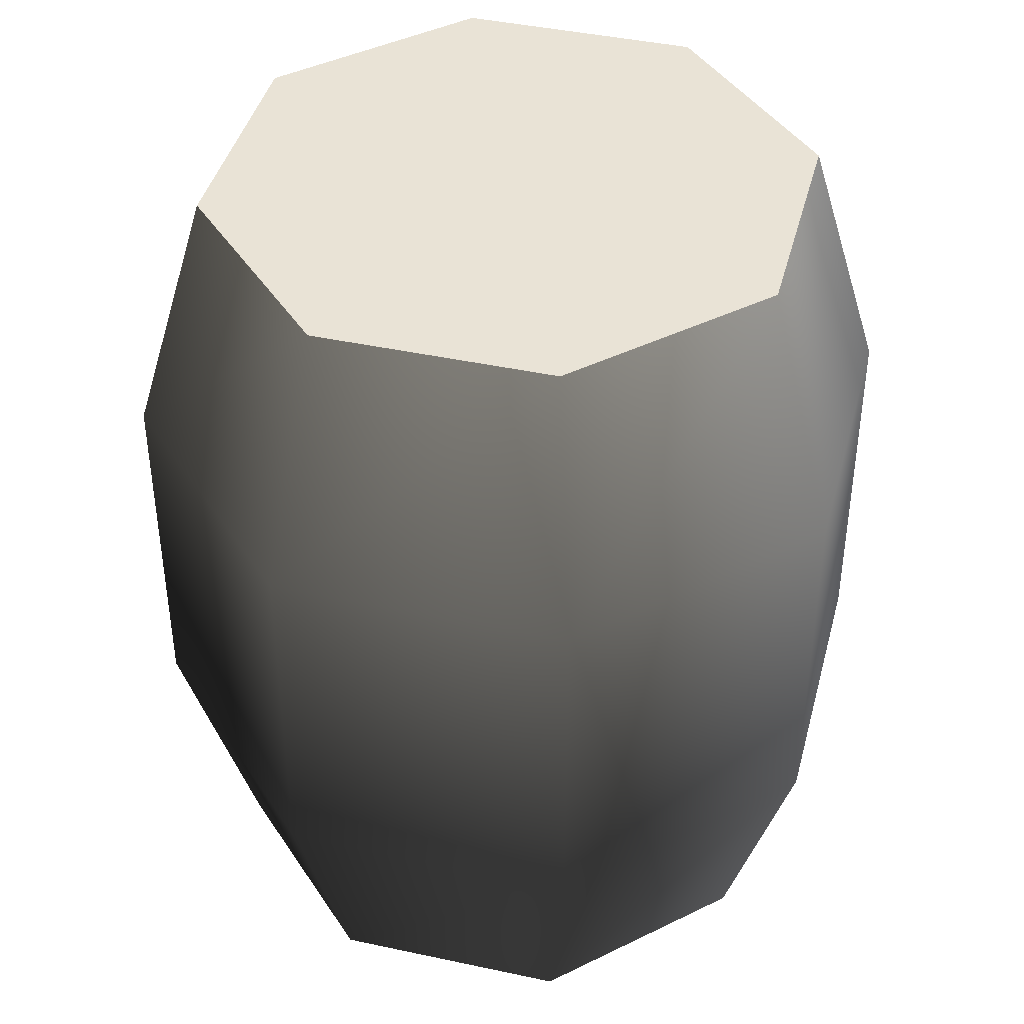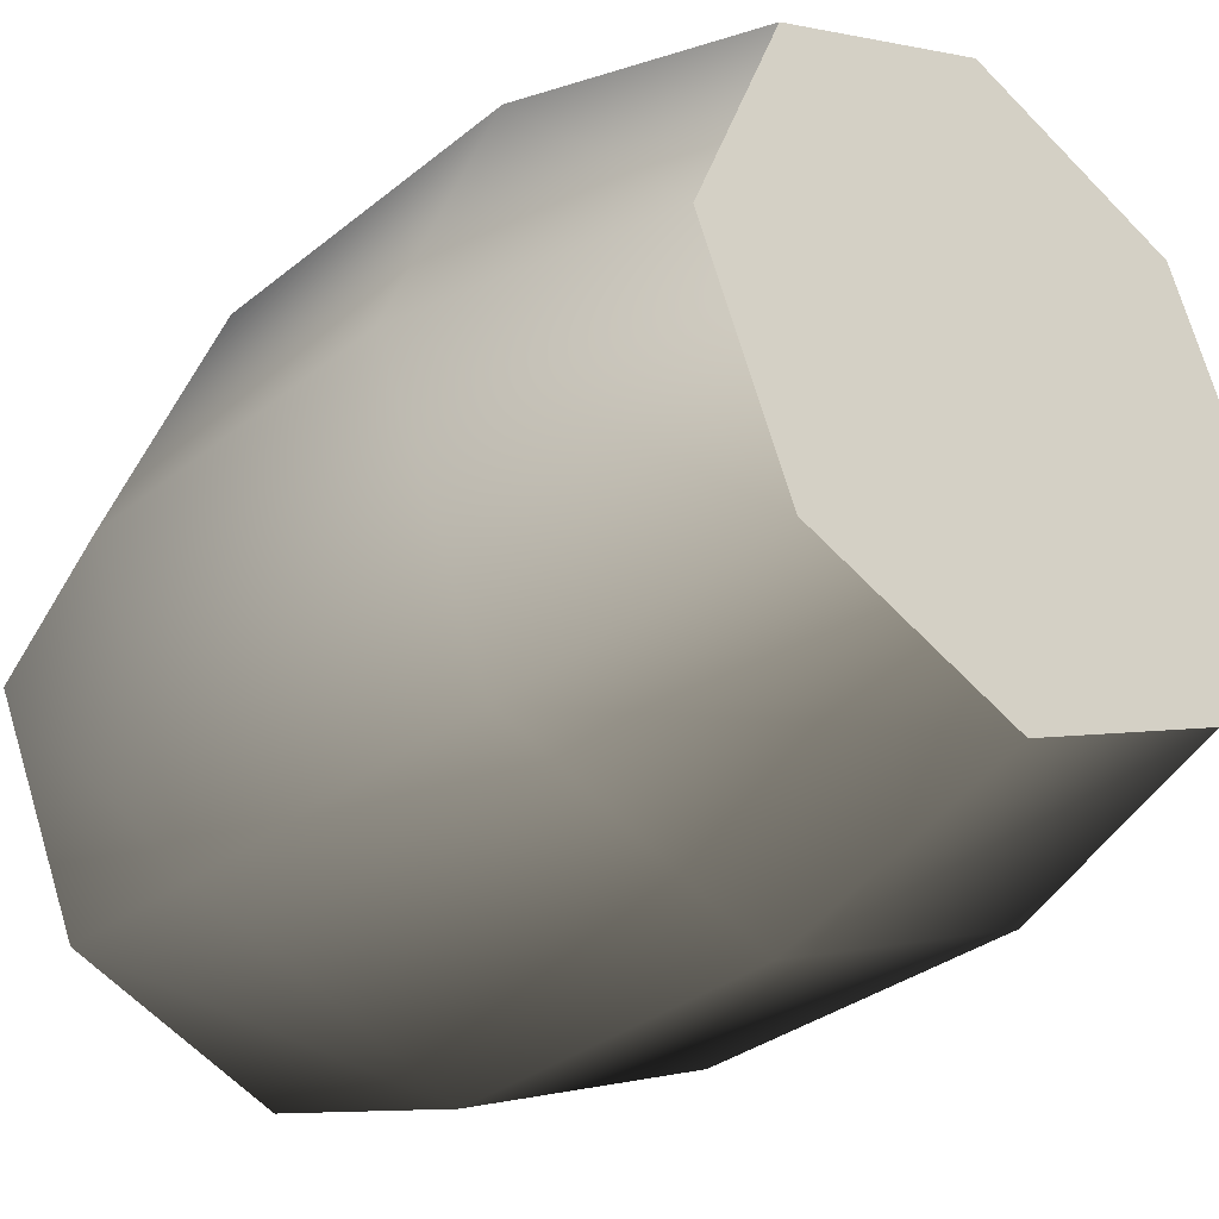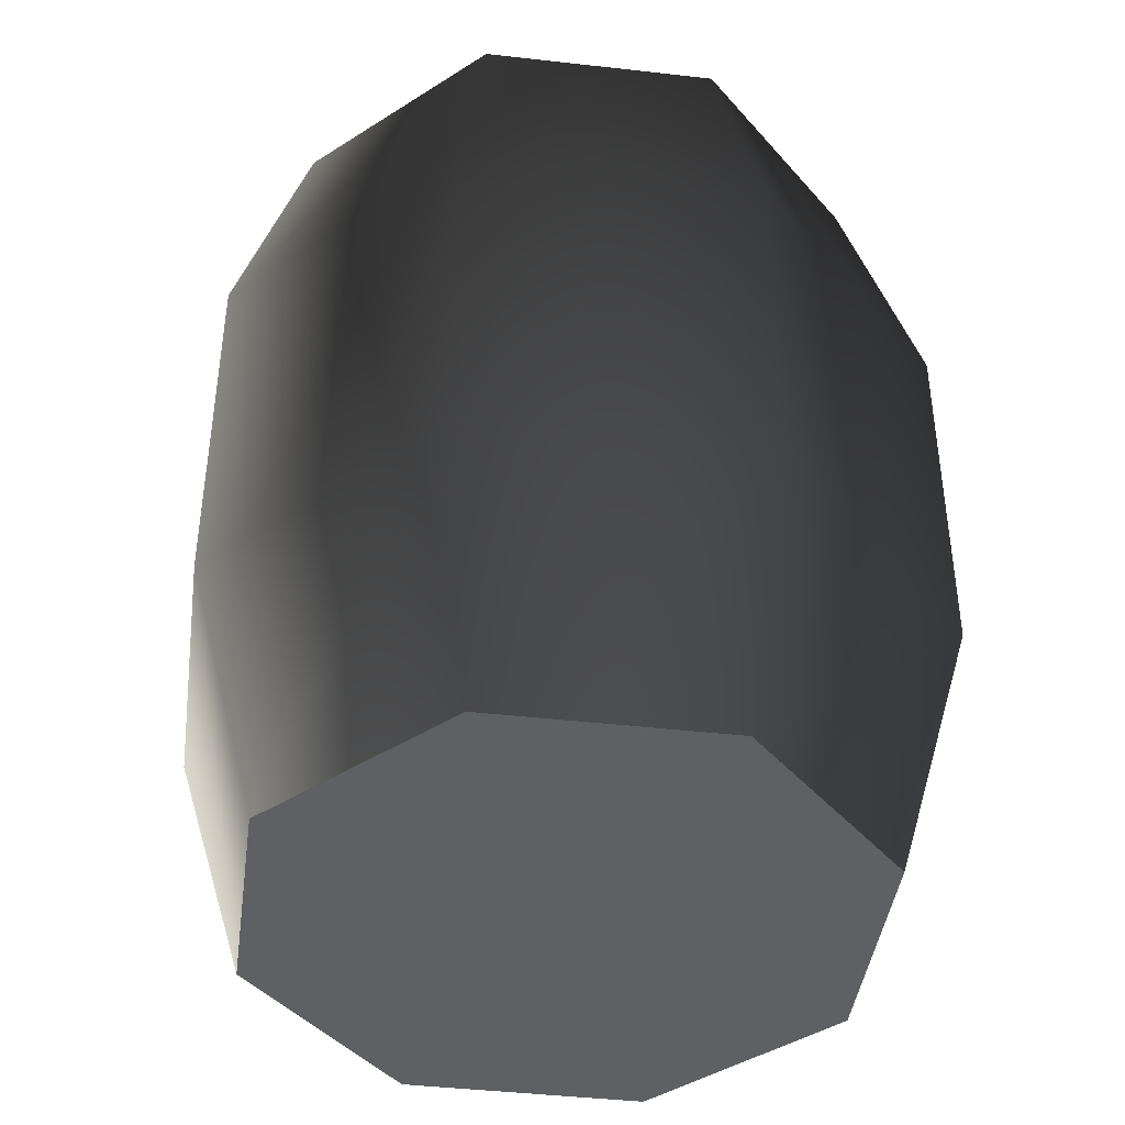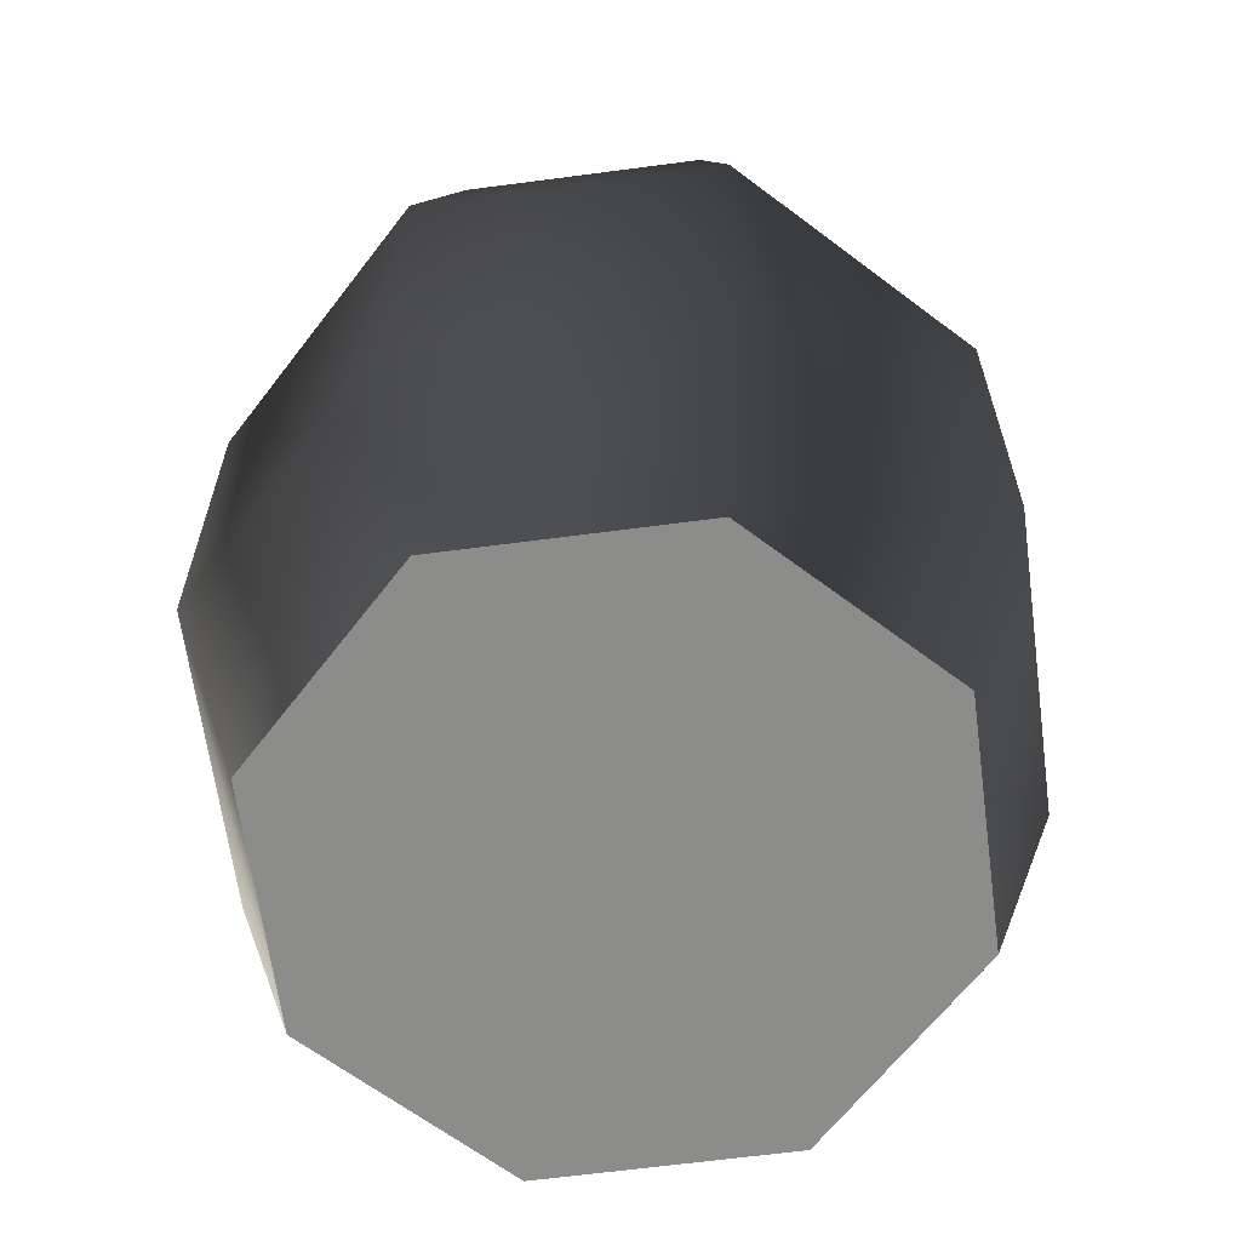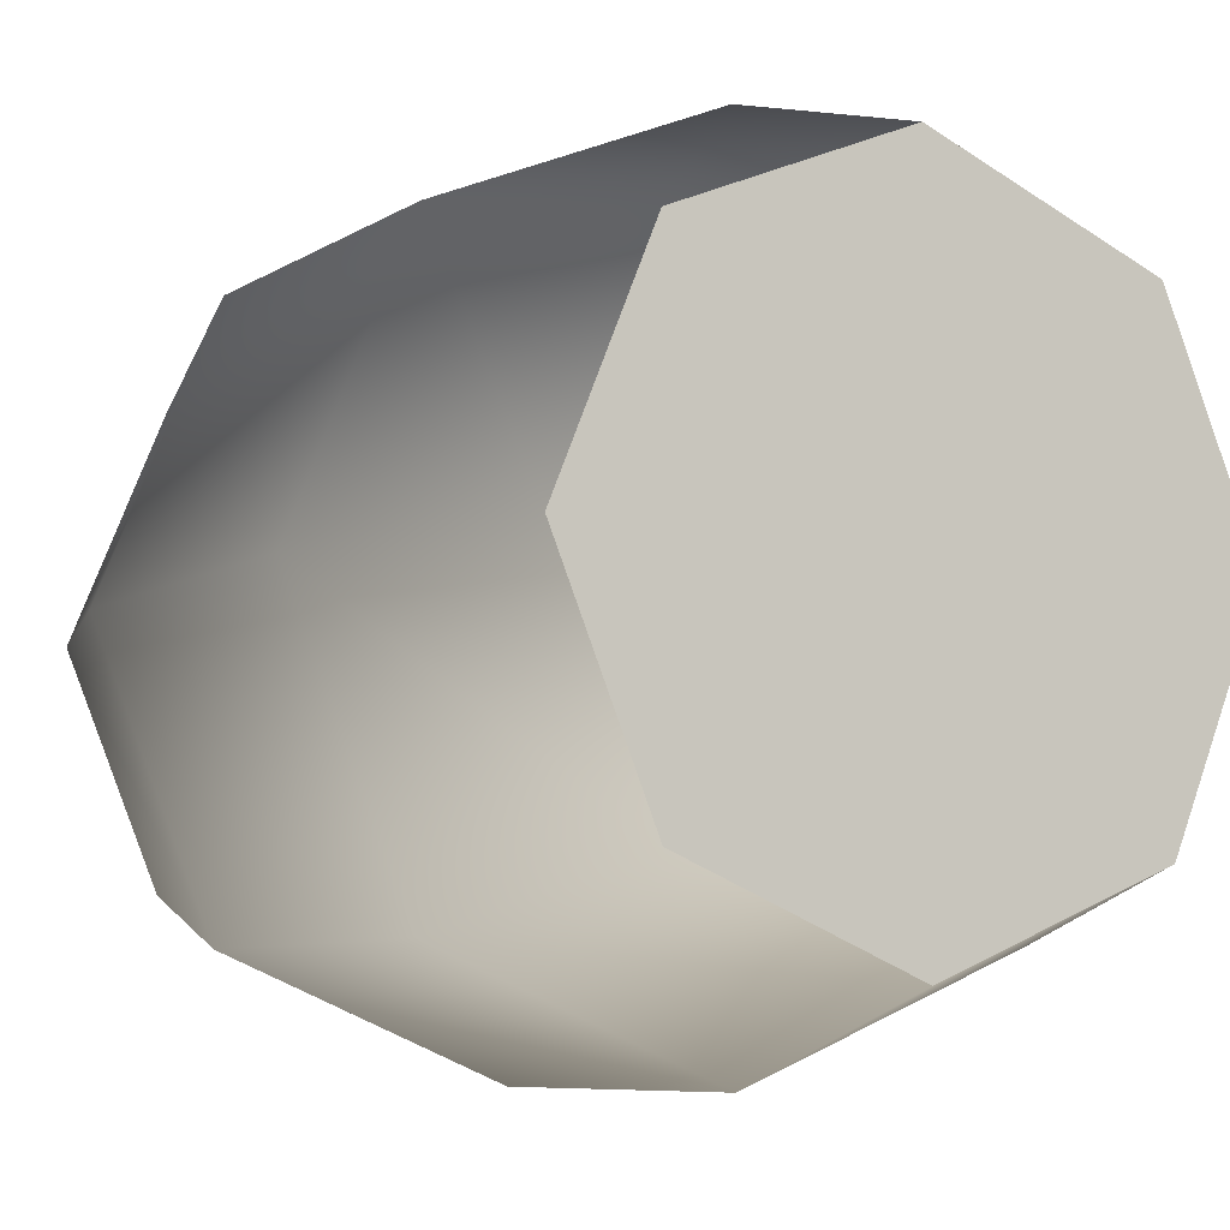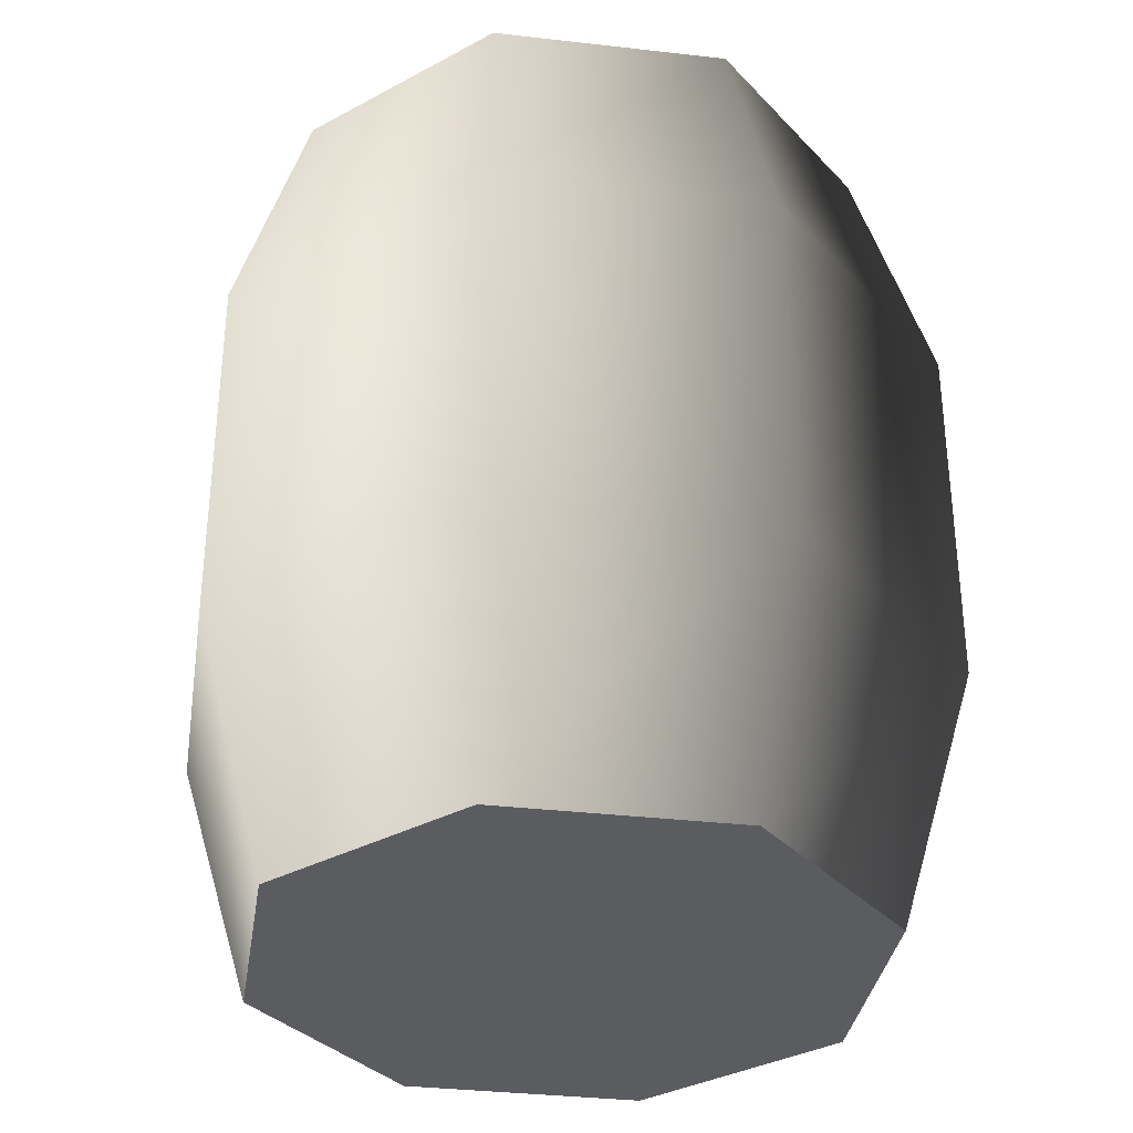
<metadata>
{"format":"obj","ext":"obj","renderer":"f3d","projection":"perspective","resolution":1024,"background":"white","views":[{"elev":42.2,"azim":37.0,"up":"+Y"},{"elev":-31.6,"azim":138.8,"up":"+Z"},{"elev":-42.7,"azim":-30.2,"up":"+Y"},{"elev":-64.1,"azim":-14.9,"up":"+Y"},{"elev":-7.3,"azim":149.9,"up":"+Z"},{"elev":-34.4,"azim":103.7,"up":"+Y"}]}
</metadata>
<code>
v 0.009164 -0.007609 -0.0005493
v 0.4949 -0.007609 0.4852
v 0.009164 -0.007609 0.6864
v 0.009164 1.952 -0.0005493
v 0.009164 1.952 -0.6875
v -0.4766 1.952 -0.4863
v 0.4949 1.952 -0.4863
v 0.6961 1.952 -0.0005494
v -0.6778 1.952 -0.0005493
v 0.4949 1.952 0.4852
v 0.009164 1.952 0.6864
v -0.4766 1.952 0.4852
v 0.009164 1.38 0.8581
v 0.4949 1.952 0.4852
v 0.009164 1.952 0.6864
v 0.6163 1.38 0.6066
v 0.6961 1.952 -0.0005494
v 0.8678 1.38 -0.0005494
v 0.4949 1.952 -0.4863
v 0.6163 1.38 -0.6077
v 0.009164 1.952 -0.6875
v 0.009164 1.38 -0.8592
v 0.4949 -0.007609 -0.4863
v 0.009164 -0.007609 -0.6875
v 0.009164 0.5639 -0.8592
v 0.6163 0.5639 -0.6077
v 0.6961 -0.00761 -0.0005494
v 0.8678 0.5639 -0.0005494
v 0.4949 -0.007609 0.4852
v 0.6163 0.5639 0.6066
v 0.009164 -0.007609 0.6864
v 0.009164 0.5639 0.8581
v -0.4766 -0.007609 0.4852
v 0.009164 -0.007609 0.6864
v 0.009164 0.5639 0.8581
v -0.598 0.5639 0.6066
v -0.6778 -0.007609 -0.0005493
v -0.8495 0.5639 -0.0005493
v -0.4766 -0.007609 -0.4863
v -0.598 0.5639 -0.6077
v 0.009164 -0.007609 -0.6875
v 0.009164 0.5639 -0.8592
v 0.009164 1.38 0.8581
v -0.598 1.38 0.6066
v -0.8495 1.38 -0.0005493
v -0.598 1.38 -0.6077
v 0.009164 1.38 -0.8592
v -0.4766 1.952 -0.4863
v 0.009164 1.952 -0.6875
v -0.6778 1.952 -0.0005493
v -0.4766 1.952 0.4852
v 0.009164 1.952 0.6864
v -0.4766 -0.007609 -0.4863
v 0.009164 -0.007609 -0.6875
v 0.4949 -0.007609 -0.4863
v 0.6961 -0.00761 -0.0005494
v -0.6778 -0.007609 -0.0005493
v -0.4766 -0.007609 0.4852
g ORCBARREL04
o ORCBARREL040
f 1 2 3
f 4 5 6
f 4 7 5
f 4 8 7
f 4 6 9
f 4 10 8
f 4 11 10
f 4 12 11
f 4 9 12
f 13 14 15
f 13 16 14
f 16 17 14
f 16 18 17
f 18 19 17
f 18 20 19
f 20 21 19
f 20 22 21
f 23 24 25
f 23 25 26
f 27 23 26
f 27 26 28
f 29 27 28
f 29 28 30
f 31 29 30
f 31 30 32
f 32 16 13
f 32 30 16
f 30 18 16
f 30 28 18
f 28 20 18
f 28 26 20
f 26 22 20
f 26 25 22
f 33 34 35
f 33 35 36
f 37 33 36
f 37 36 38
f 39 37 38
f 39 38 40
f 41 39 40
f 41 40 42
f 36 35 43
f 36 43 44
f 38 36 44
f 38 44 45
f 40 38 45
f 40 45 46
f 42 40 46
f 42 46 47
f 47 48 49
f 47 46 48
f 46 50 48
f 46 45 50
f 45 51 50
f 45 44 51
f 44 52 51
f 44 43 52
f 1 53 54
f 1 54 55
f 1 55 56
f 1 57 53
f 1 56 2
f 1 58 57
f 1 3 58

</code>
